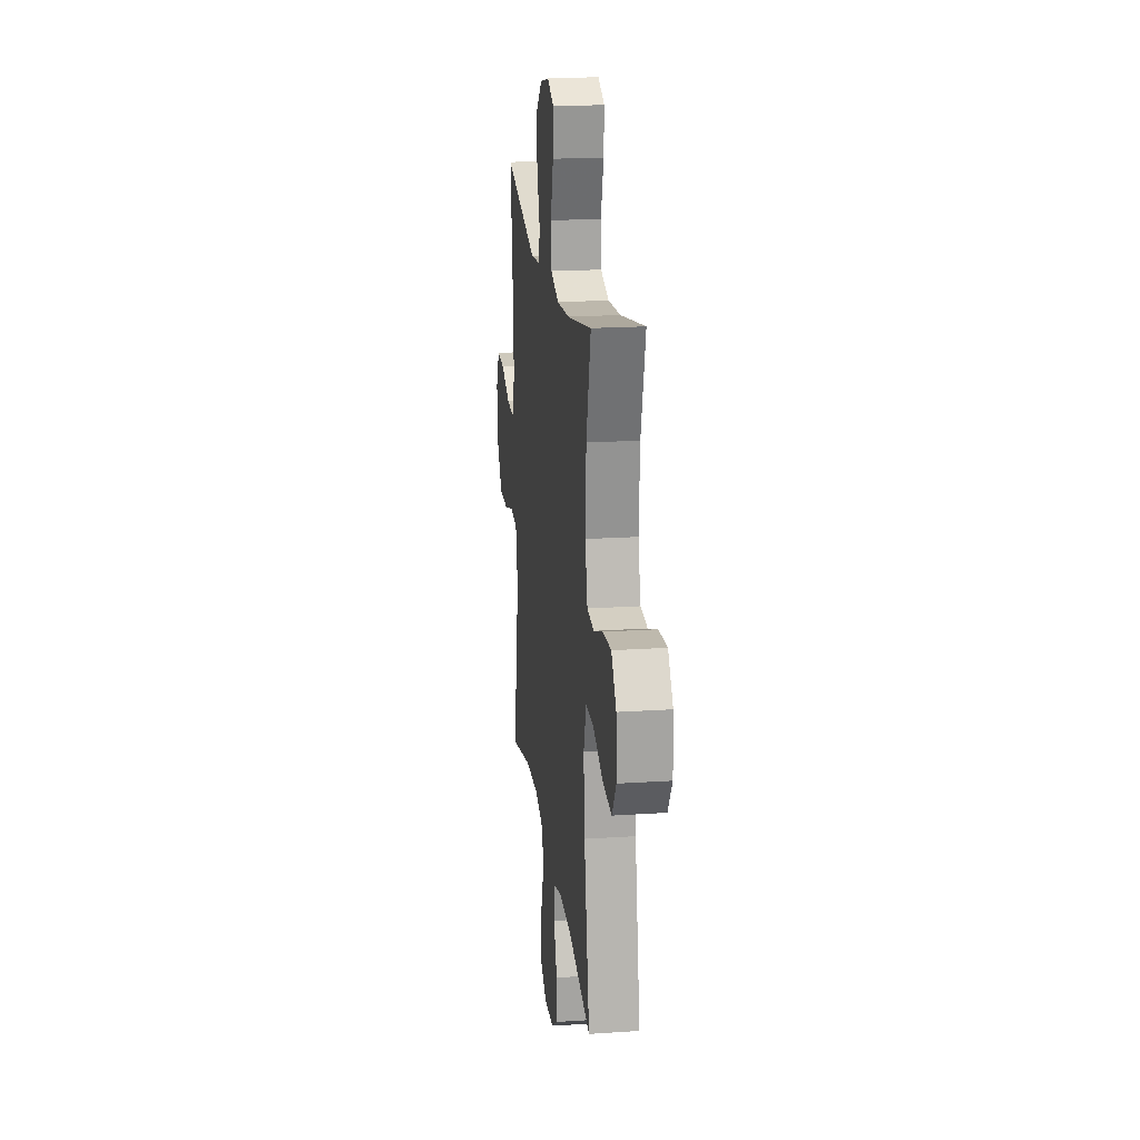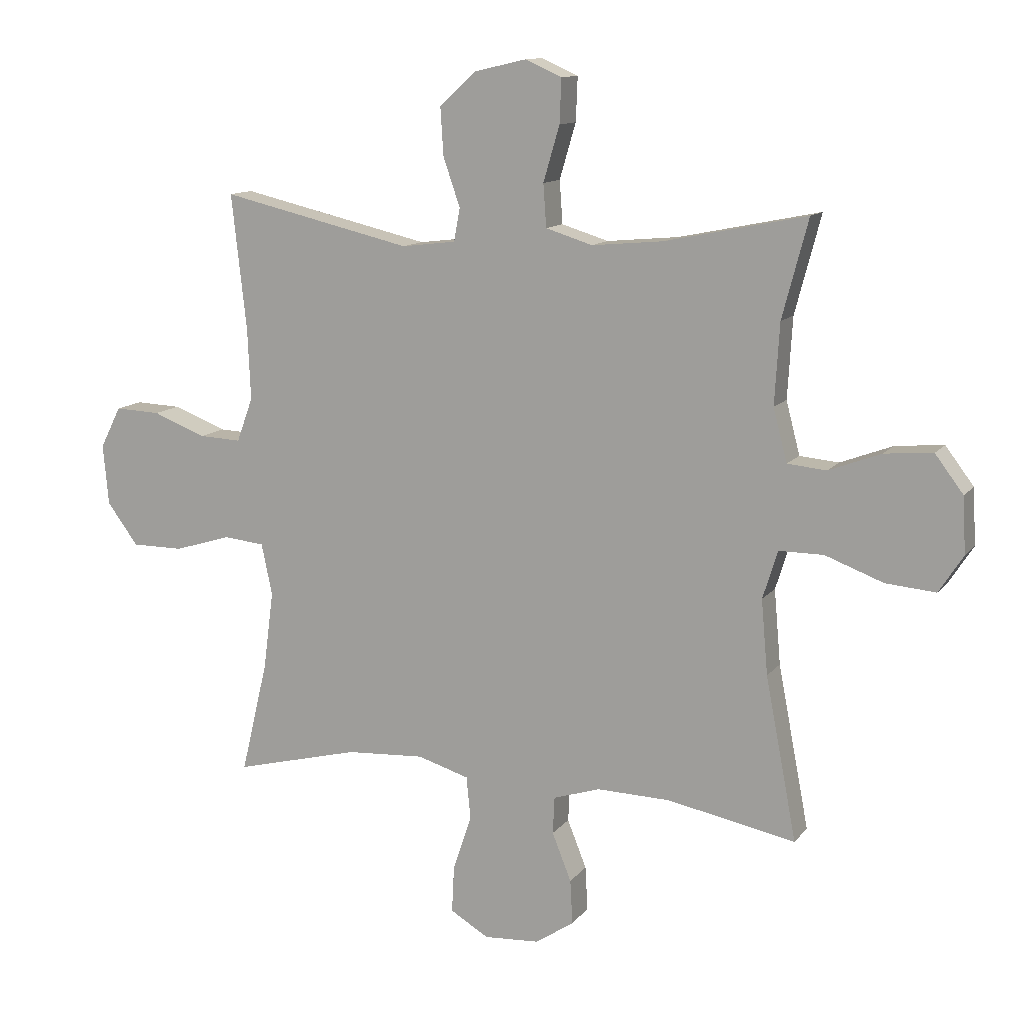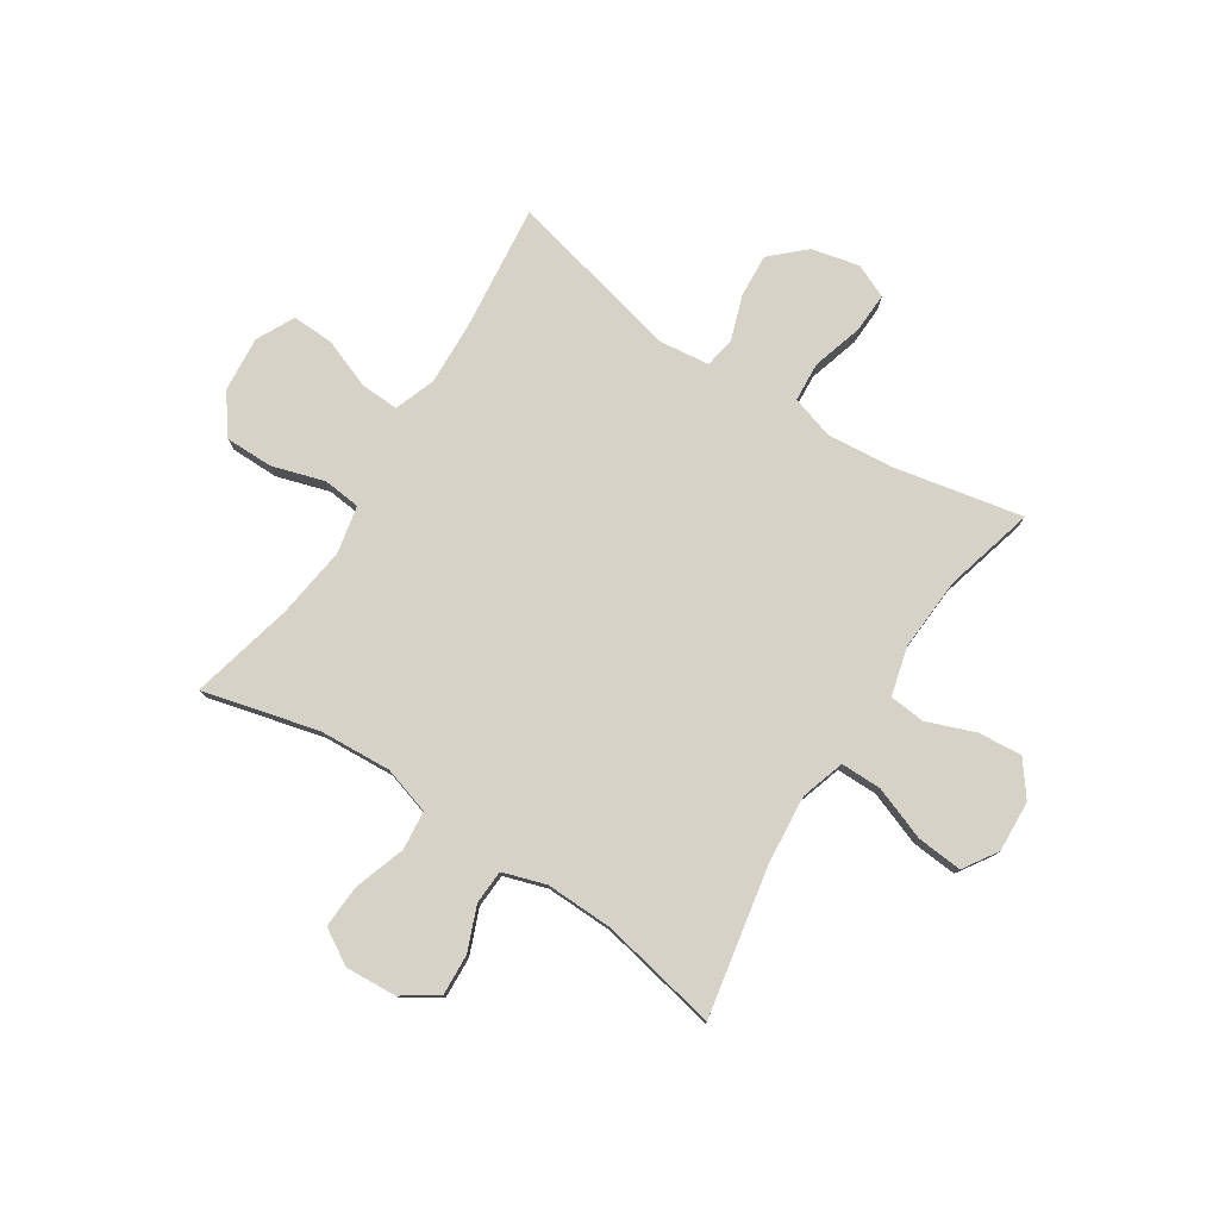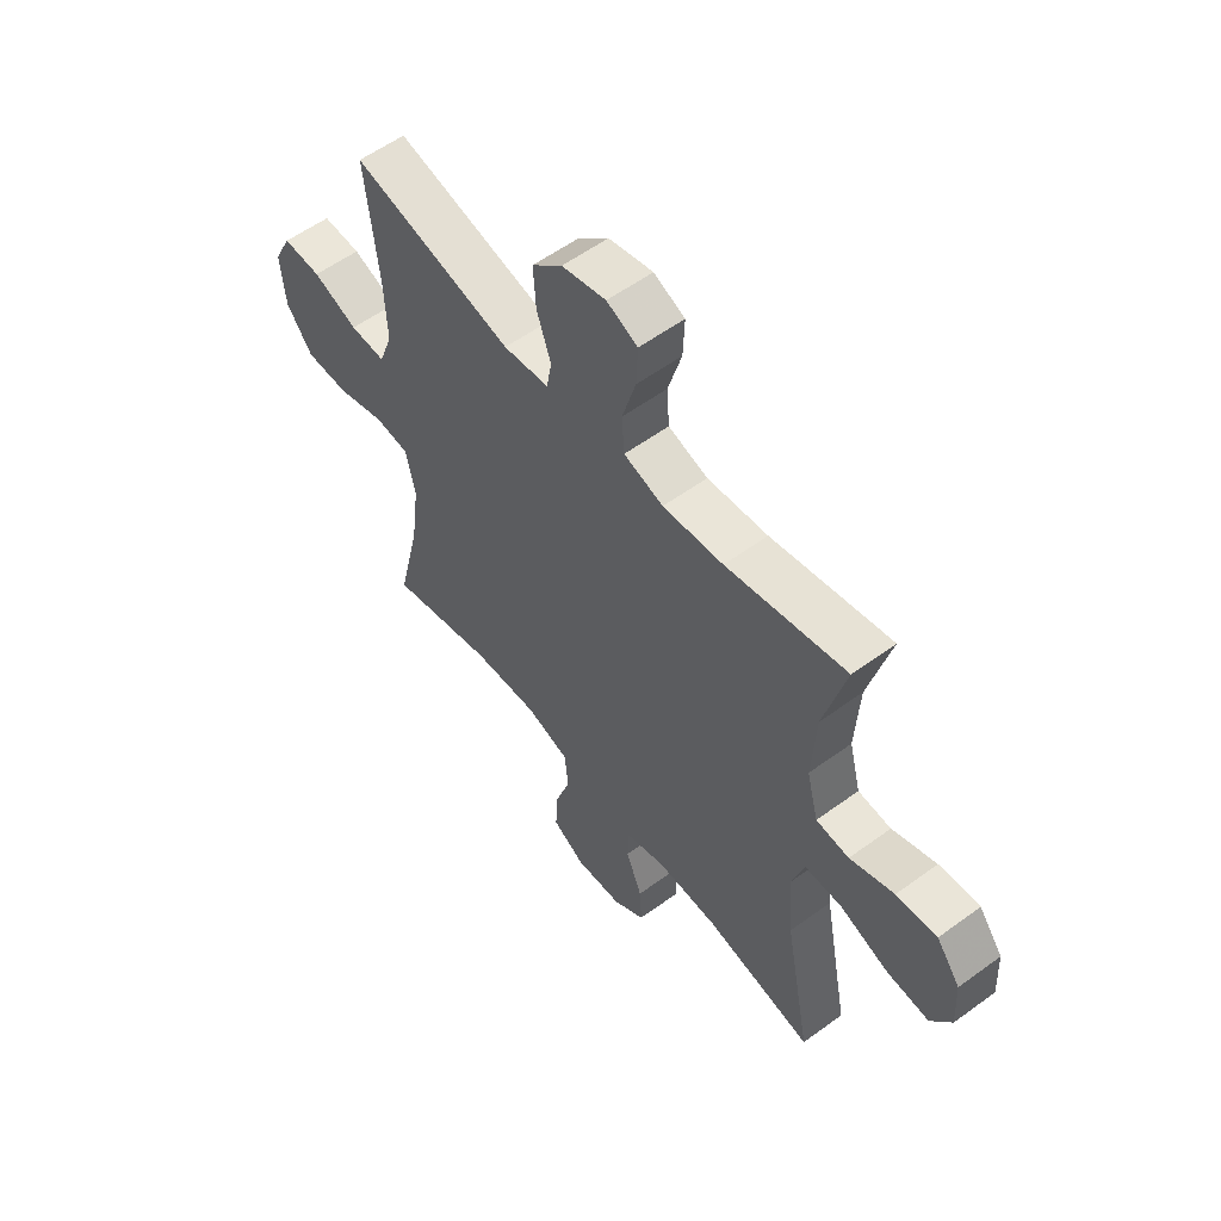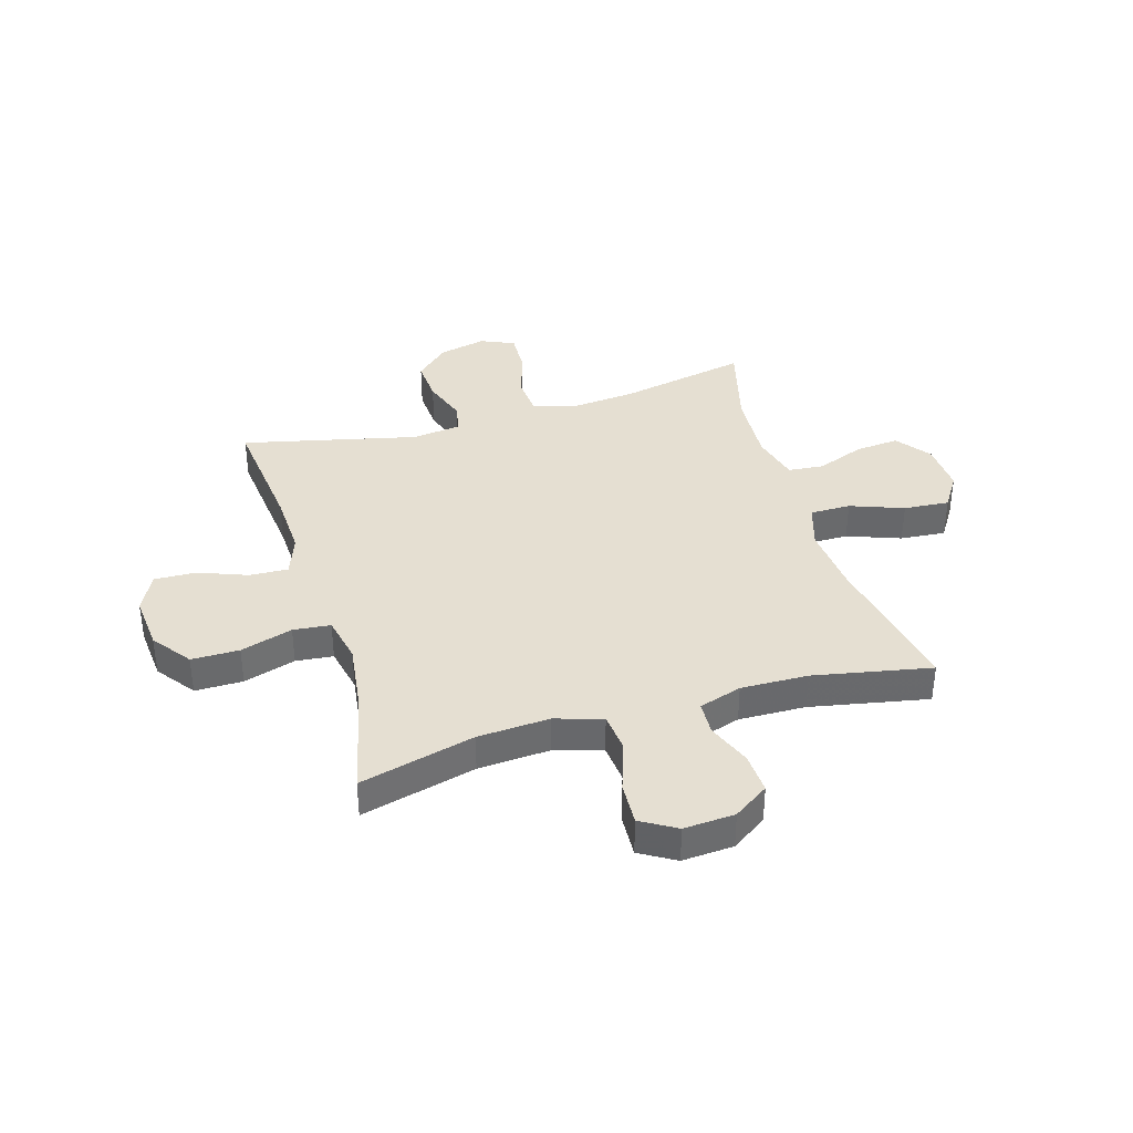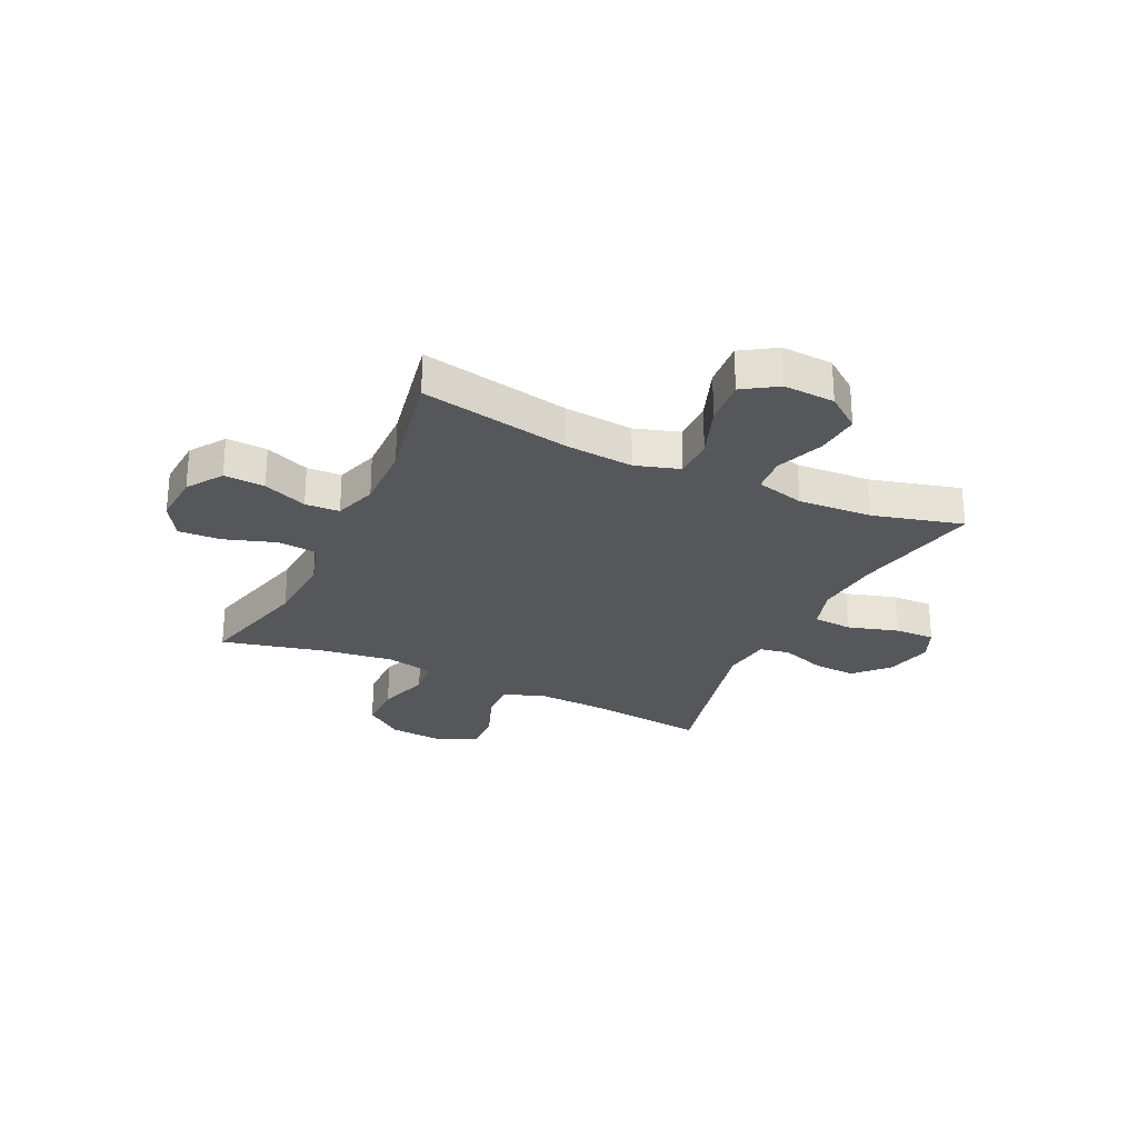
<metadata>
{"format":"obj","ext":"obj","renderer":"f3d","projection":"perspective","resolution":1024,"background":"white","views":[{"elev":20.3,"azim":-96.9,"up":"+Z"},{"elev":12.1,"azim":-157.2,"up":"+Z"},{"elev":78.2,"azim":-147.1,"up":"+Y"},{"elev":56.7,"azim":-127.4,"up":"+Z"},{"elev":37.5,"azim":163.4,"up":"+Y"},{"elev":-26.9,"azim":-115.4,"up":"+Y"}]}
</metadata>
<code>
v -0.5 0.07 -0.5
v -0.448 0.07 -0.229
v -0.437 0.07 -0.105
v -0.462 0.07 -0.025
v -0.536 0.07 -0.025
v -0.633 0.07 -0.061
v -0.716 0.07 -0.068
v -0.756 0.07 -0.006
v -0.751 0.07 0.087
v -0.704 0.07 0.149
v -0.624 0.07 0.142
v -0.537 0.07 0.109
v -0.472 0.07 0.115
v -0.449 0.07 0.203
v -0.457 0.07 0.337
v -0.5 0.07 0.5
v -0.265 0.07 0.452
v -0.146 0.07 0.441
v -0.068 0.07 0.465
v -0.063 0.07 0.536
v -0.09 0.07 0.628
v -0.093 0.07 0.701
v -0.032 0.07 0.728
v 0.055 0.07 0.708
v 0.115 0.07 0.652
v 0.11 0.07 0.573
v 0.082 0.07 0.492
v 0.092 0.07 0.437
v 0.182 0.07 0.426
v 0.5 0.07 0.5
v 0.475 0.07 0.273
v 0.47 0.07 0.156
v 0.497 0.07 0.082
v 0.567 0.07 0.085
v 0.656 0.07 0.119
v 0.732 0.07 0.122
v 0.767 0.07 0.053
v 0.758 0.07 -0.048
v 0.706 0.07 -0.118
v 0.619 0.07 -0.118
v 0.524 0.07 -0.089
v 0.456 0.07 -0.096
v 0.438 0.07 -0.182
v 0.455 0.07 -0.312
v 0.5 0.07 -0.5
v 0.291 0.07 -0.447
v 0.16 0.07 -0.439
v 0.074 0.07 -0.465
v 0.067 0.07 -0.536
v 0.098 0.07 -0.629
v 0.102 0.07 -0.707
v 0.038 0.07 -0.745
v -0.055 0.07 -0.739
v -0.119 0.07 -0.696
v -0.115 0.07 -0.622
v -0.083 0.07 -0.542
v -0.086 0.07 -0.48
v -0.164 0.07 -0.455
v -0.286 0.07 -0.458
v -0.5 0 -0.5
v -0.448 0 -0.229
v -0.437 0 -0.105
v -0.462 0 -0.025
v -0.536 0 -0.025
v -0.633 0 -0.061
v -0.716 0 -0.068
v -0.756 0 -0.006
v -0.751 0 0.087
v -0.704 0 0.149
v -0.624 0 0.142
v -0.537 0 0.109
v -0.472 0 0.115
v -0.449 0 0.203
v -0.457 0 0.337
v -0.5 0 0.5
v -0.265 0 0.452
v -0.146 0 0.441
v -0.068 0 0.465
v -0.063 0 0.536
v -0.09 0 0.628
v -0.093 0 0.701
v -0.032 0 0.728
v 0.055 0 0.708
v 0.115 0 0.652
v 0.11 0 0.573
v 0.082 0 0.492
v 0.092 0 0.437
v 0.182 0 0.426
v 0.5 0 0.5
v 0.475 0 0.273
v 0.47 0 0.156
v 0.497 0 0.082
v 0.567 0 0.085
v 0.656 0 0.119
v 0.732 0 0.122
v 0.767 0 0.053
v 0.758 0 -0.048
v 0.706 0 -0.118
v 0.619 0 -0.118
v 0.524 0 -0.089
v 0.456 0 -0.096
v 0.438 0 -0.182
v 0.455 0 -0.312
v 0.5 0 -0.5
v 0.291 0 -0.447
v 0.16 0 -0.439
v 0.074 0 -0.465
v 0.067 0 -0.536
v 0.098 0 -0.629
v 0.102 0 -0.707
v 0.038 0 -0.745
v -0.055 0 -0.739
v -0.119 0 -0.696
v -0.115 0 -0.622
v -0.083 0 -0.542
v -0.086 0 -0.48
v -0.164 0 -0.455
v -0.286 0 -0.458
f 53 54 55 56
f 53 56 57
f 52 53 57
f 49 50 51 52
f 48 49 52 57
f 47 48 57 58
f 44 45 46
f 43 44 46 47
f 42 43 47 58
f 38 39 40 41
f 38 41 42
f 37 38 42
f 34 35 36 37
f 33 34 37 42
f 32 33 42 58
f 29 30 31
f 28 29 31 32
f 24 25 26 27
f 22 23 24 27
f 20 21 22 27
f 19 20 27 28
f 18 19 28 32
f 15 16 17
f 14 15 17 18
f 13 14 18 32
f 9 10 11 12
f 5 6 7 8
f 4 5 8 9
f 59 1 2
f 59 2 3
f 58 59 3 4
f 32 58 4
f 12 13 32
f 4 9 12 32
f 115 114 113 112
f 116 115 112
f 116 112 111
f 111 110 109 108
f 116 111 108 107
f 117 116 107 106
f 105 104 103
f 106 105 103 102
f 117 106 102 101
f 100 99 98 97
f 101 100 97
f 101 97 96
f 96 95 94 93
f 101 96 93 92
f 117 101 92 91
f 90 89 88
f 91 90 88 87
f 86 85 84 83
f 86 83 82 81
f 86 81 80 79
f 87 86 79 78
f 91 87 78 77
f 76 75 74
f 77 76 74 73
f 91 77 73 72
f 71 70 69 68
f 67 66 65 64
f 68 67 64 63
f 61 60 118
f 62 61 118
f 63 62 118 117
f 63 117 91
f 91 72 71
f 91 71 68 63
f 1 60 61 2
f 2 61 62 3
f 3 62 63 4
f 4 63 64 5
f 5 64 65 6
f 6 65 66 7
f 7 66 67 8
f 8 67 68 9
f 9 68 69 10
f 10 69 70 11
f 11 70 71 12
f 12 71 72 13
f 13 72 73 14
f 14 73 74 15
f 15 74 75 16
f 16 75 76 17
f 17 76 77 18
f 18 77 78 19
f 19 78 79 20
f 20 79 80 21
f 21 80 81 22
f 22 81 82 23
f 23 82 83 24
f 24 83 84 25
f 25 84 85 26
f 26 85 86 27
f 27 86 87 28
f 28 87 88 29
f 29 88 89 30
f 30 89 90 31
f 31 90 91 32
f 32 91 92 33
f 33 92 93 34
f 34 93 94 35
f 35 94 95 36
f 36 95 96 37
f 37 96 97 38
f 38 97 98 39
f 39 98 99 40
f 40 99 100 41
f 41 100 101 42
f 42 101 102 43
f 43 102 103 44
f 44 103 104 45
f 45 104 105 46
f 46 105 106 47
f 47 106 107 48
f 48 107 108 49
f 49 108 109 50
f 50 109 110 51
f 51 110 111 52
f 52 111 112 53
f 53 112 113 54
f 54 113 114 55
f 55 114 115 56
f 56 115 116 57
f 57 116 117 58
f 58 117 118 59
f 59 118 60 1

</code>
